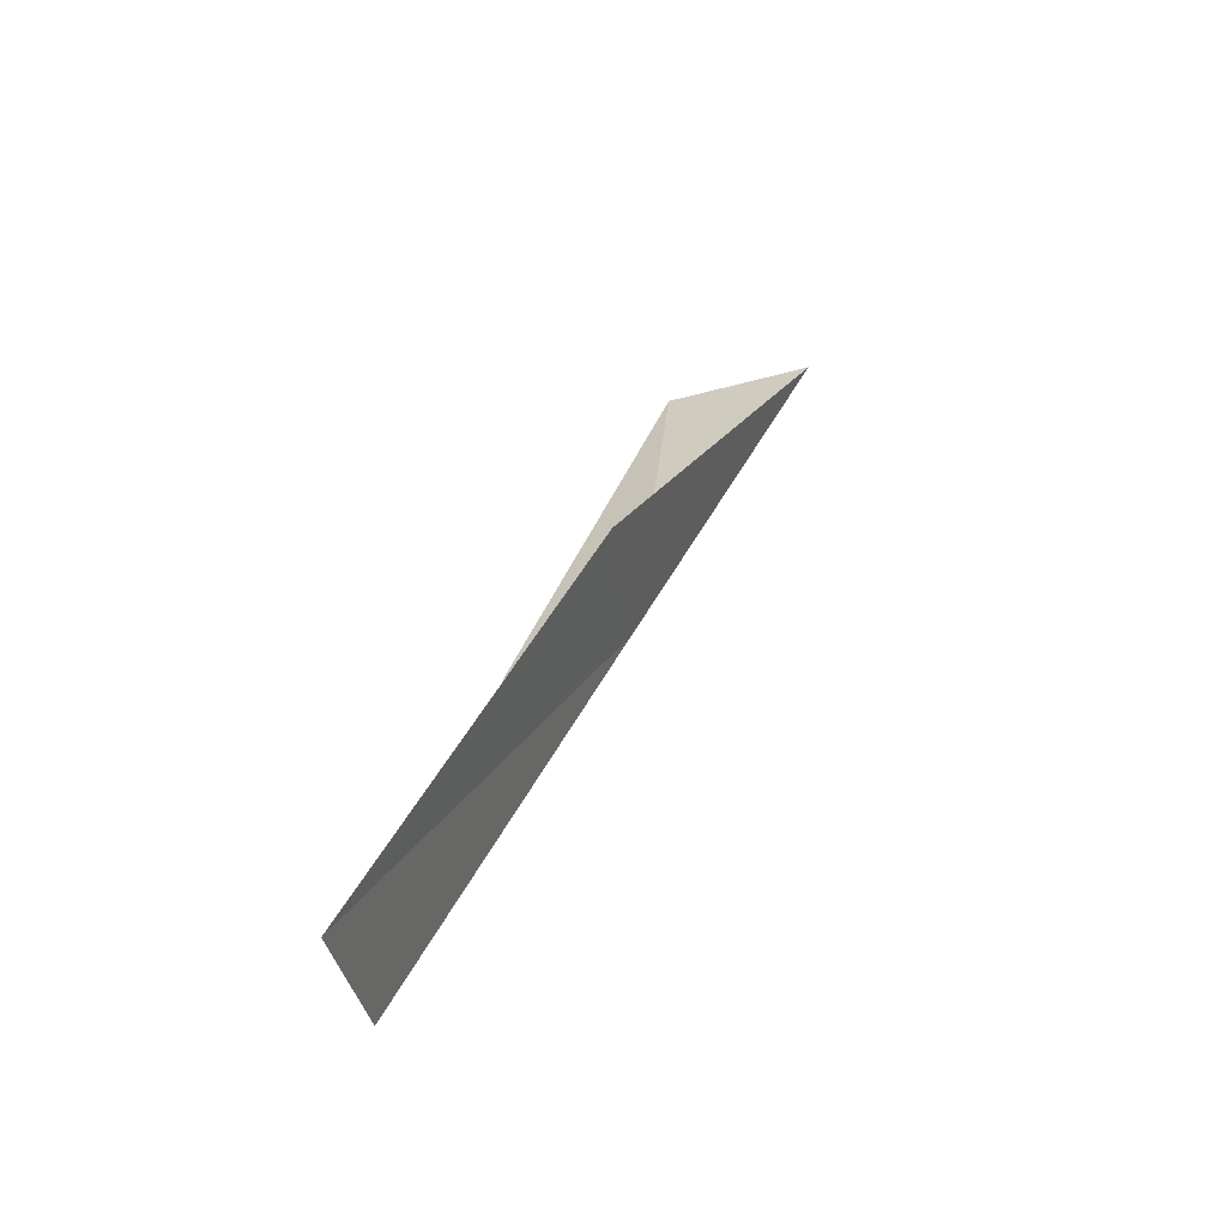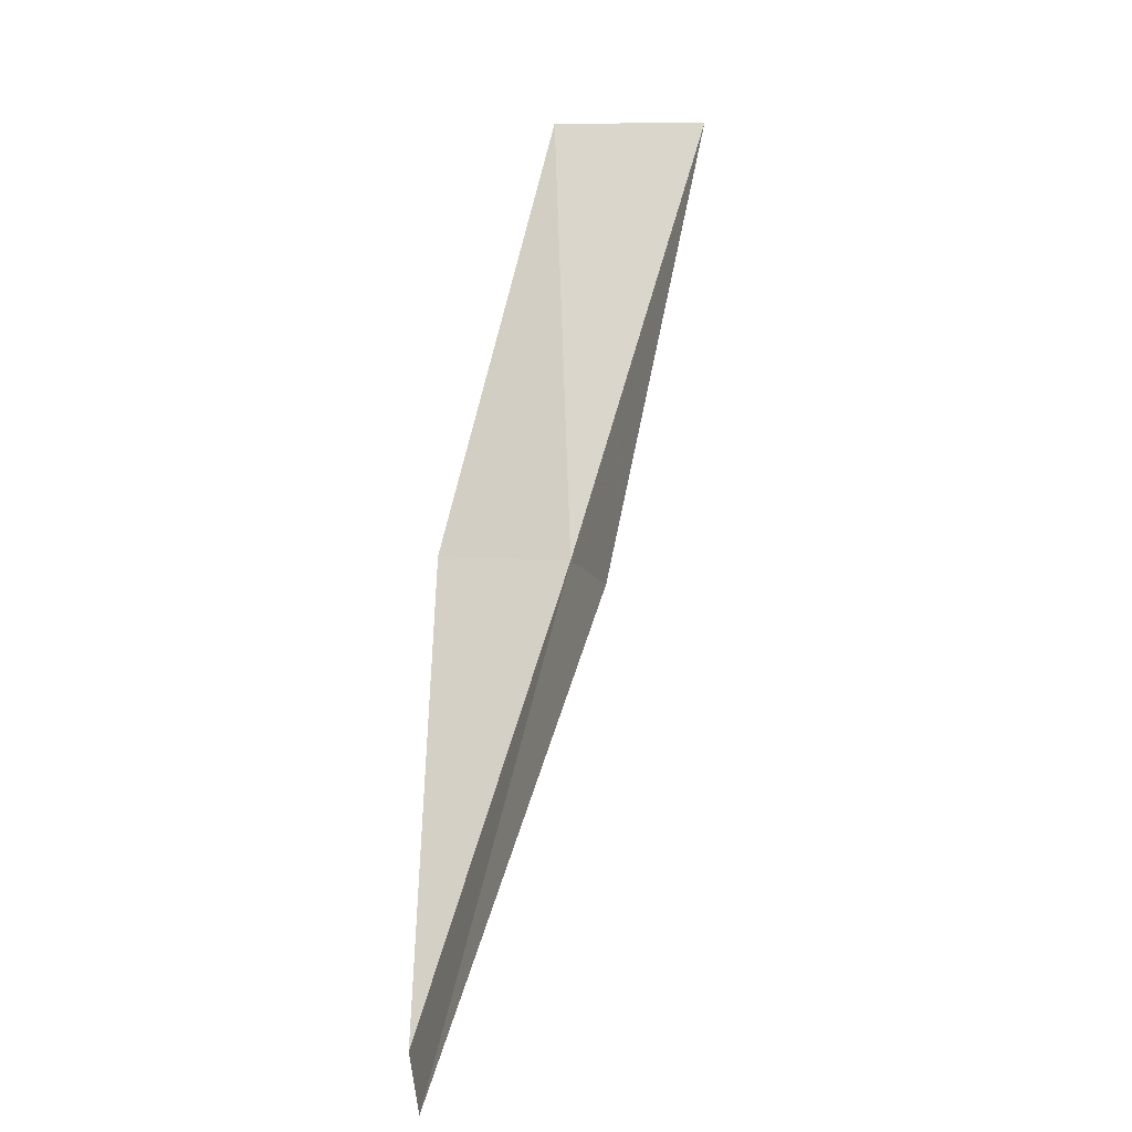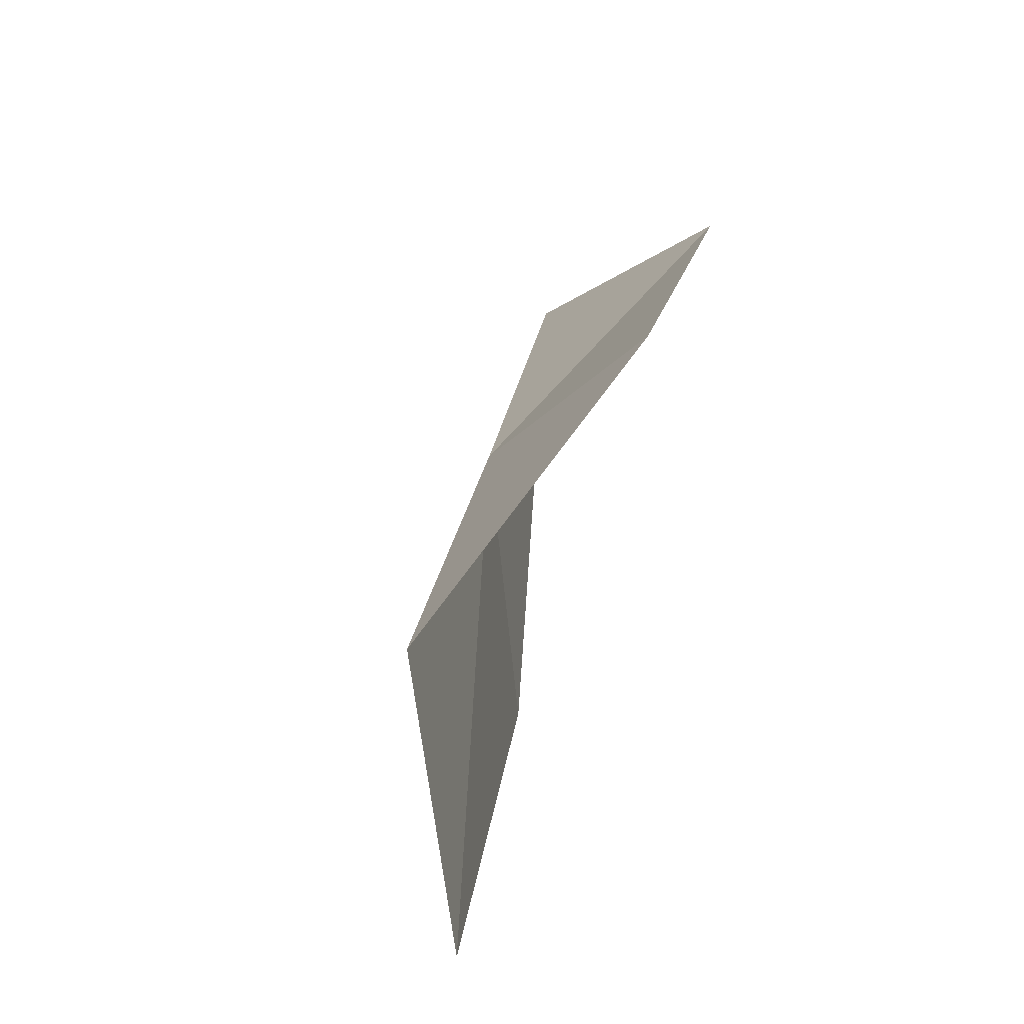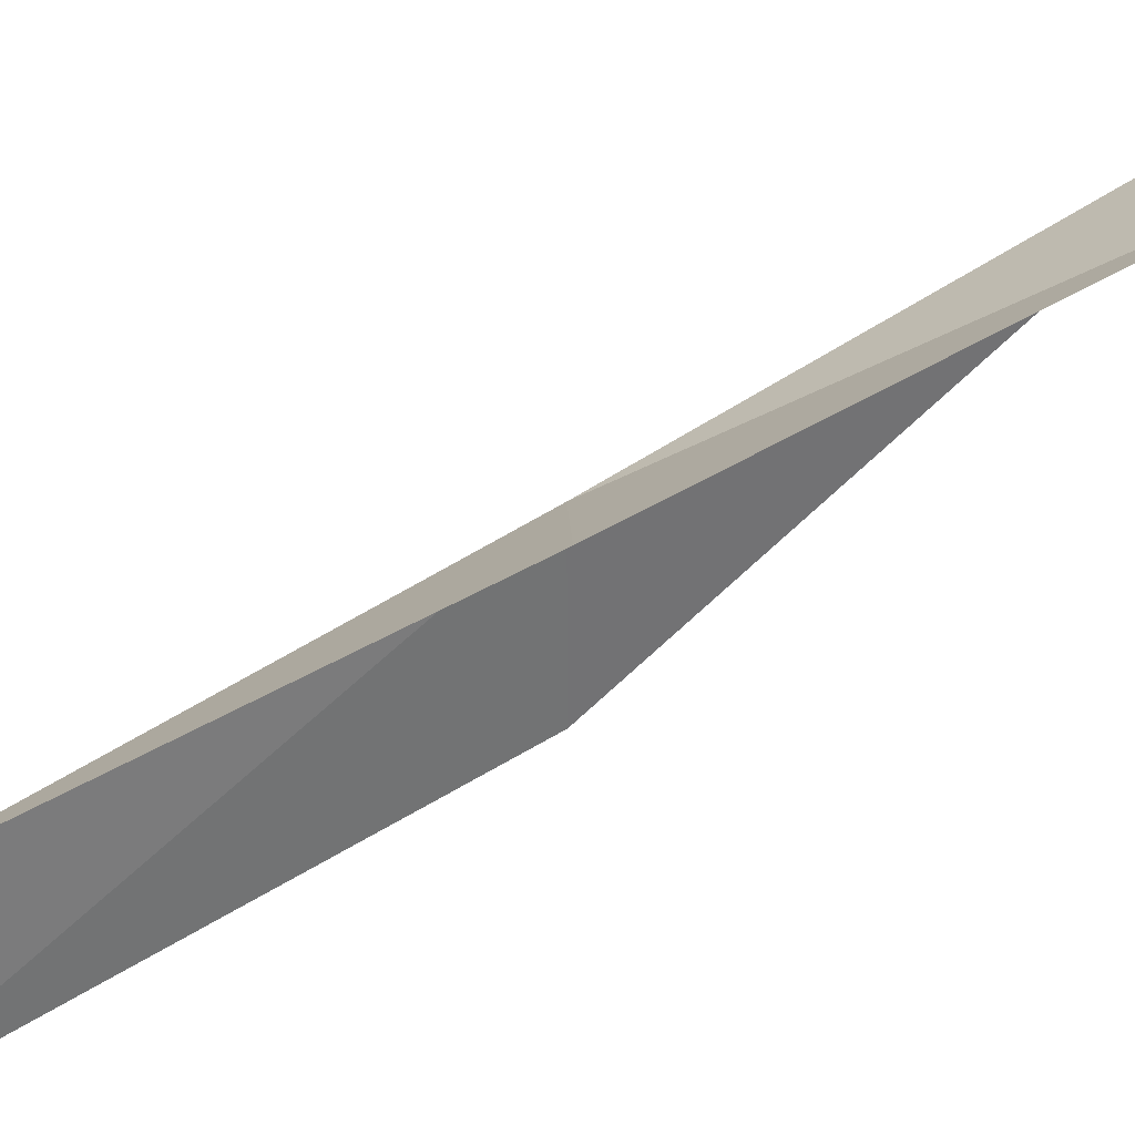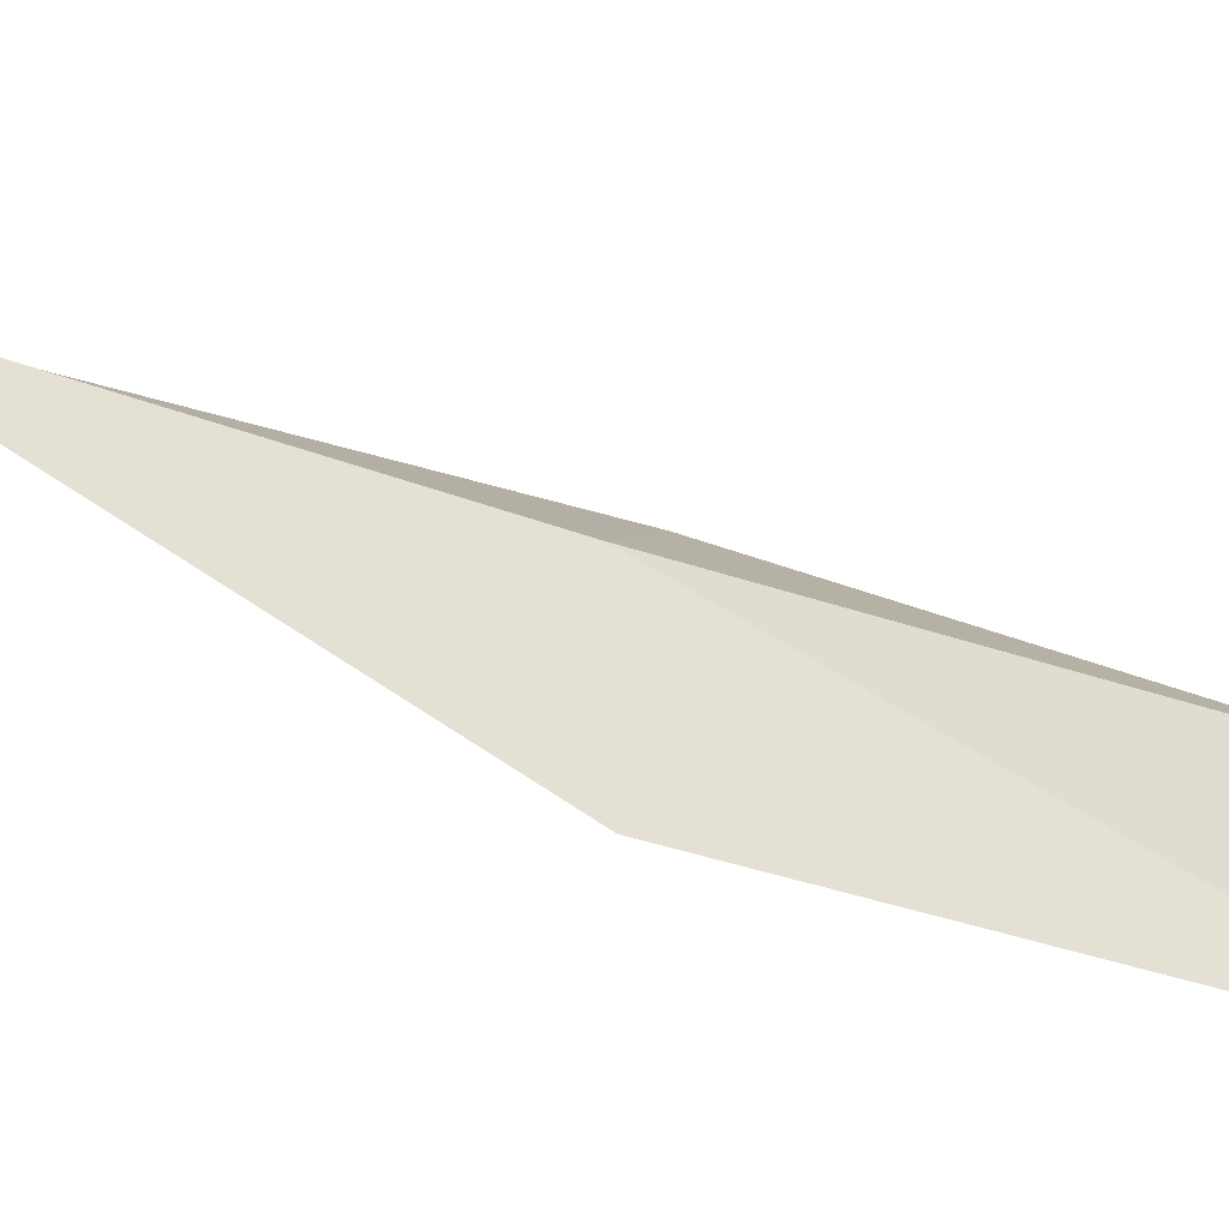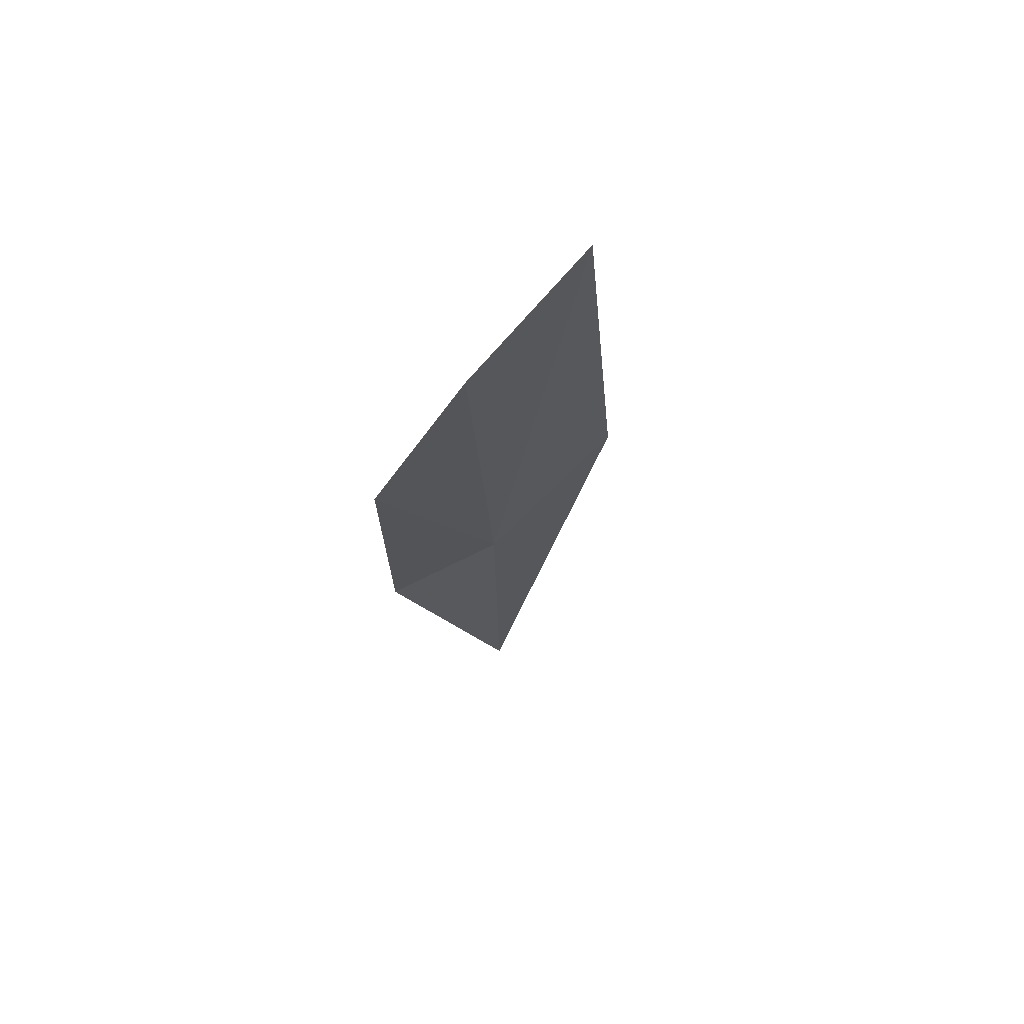
<metadata>
{"format":"obj","ext":"obj","renderer":"f3d","projection":"perspective","resolution":1024,"background":"white","views":[{"elev":-33.7,"azim":-1.6,"up":"+Z"},{"elev":7.7,"azim":-18.3,"up":"+Z"},{"elev":-2.3,"azim":-150.9,"up":"+Y"},{"elev":43.4,"azim":-91.8,"up":"+Y"},{"elev":-30.1,"azim":108.6,"up":"+Y"},{"elev":-78.4,"azim":-53.4,"up":"+Z"}]}
</metadata>
<code>
v 33.5 -6.348 21.79
v 33.28 -8.012 21.79
v 35.44 -4.935 26.15
v 33.99 -4.323 26.15
v 32.34 -5.618 21.79
v 31.21 -9.102 17.43
v 31.5 -7.587 17.43
f 1 3 2
f 1 5 4
f 1 4 3
f 1 6 7
f 1 2 6
f 1 7 5

</code>
